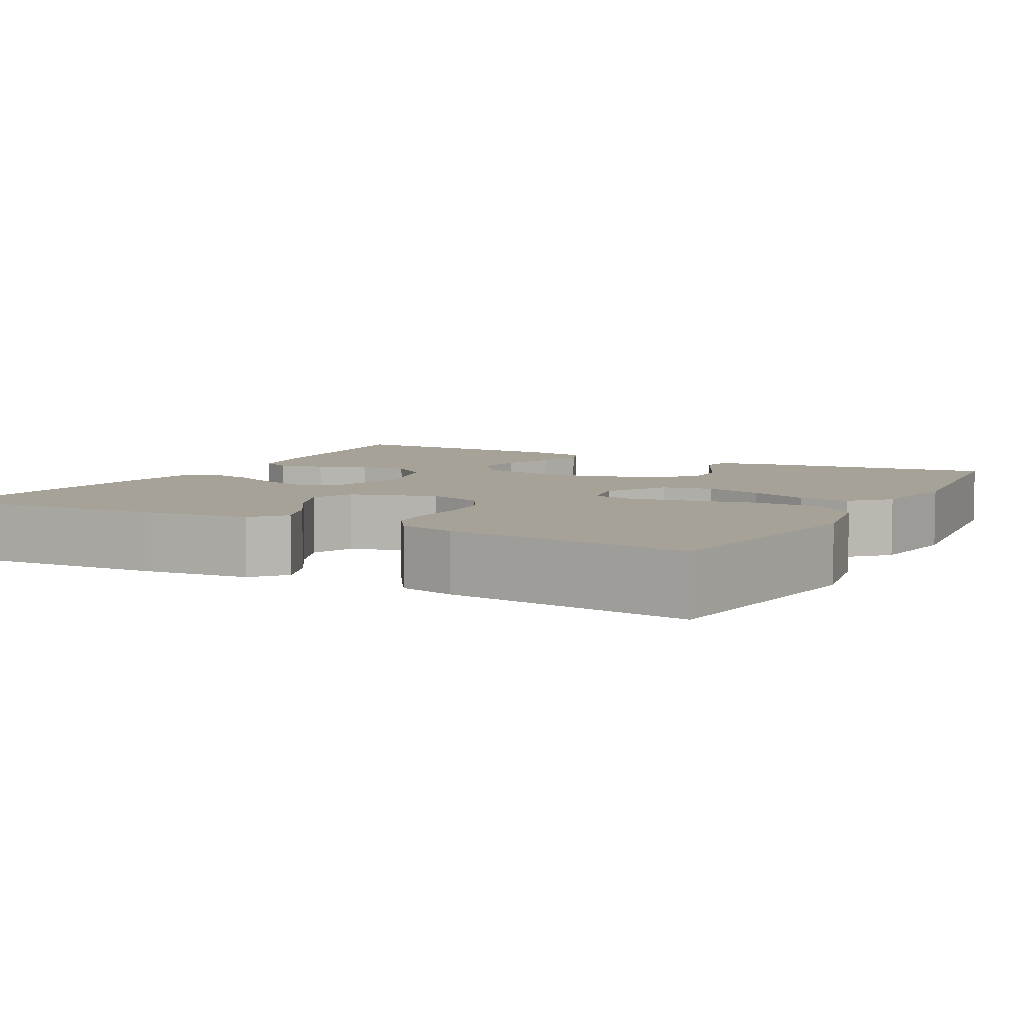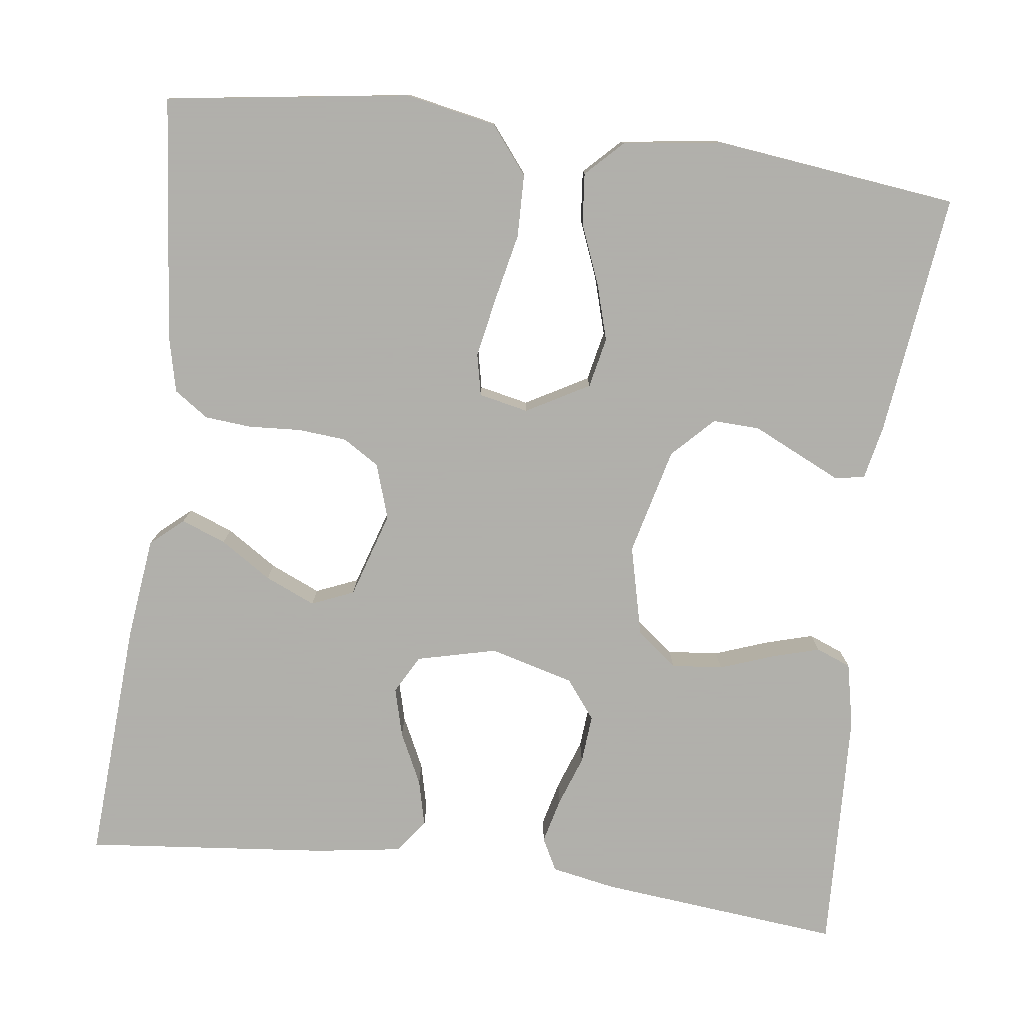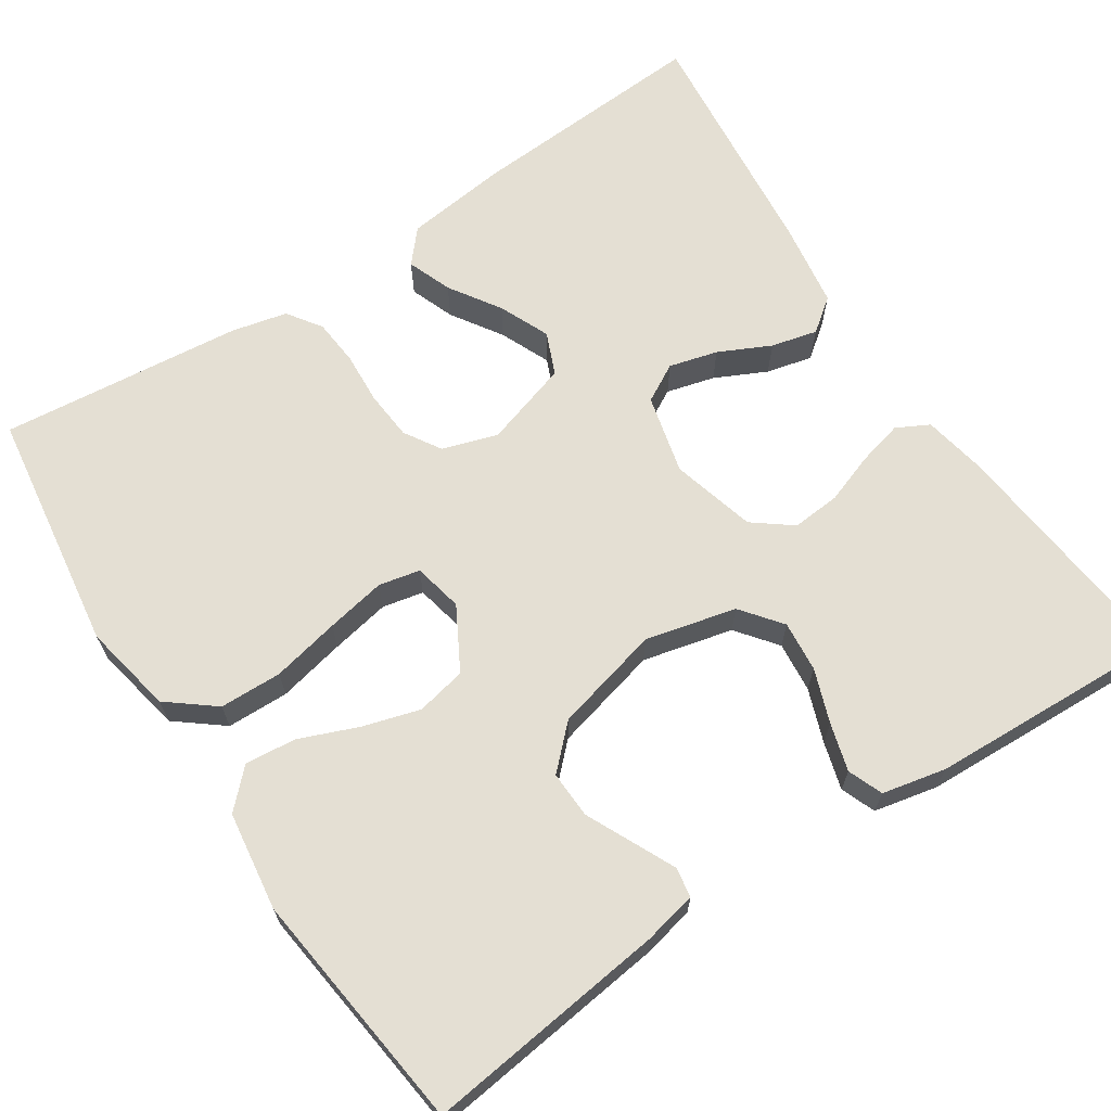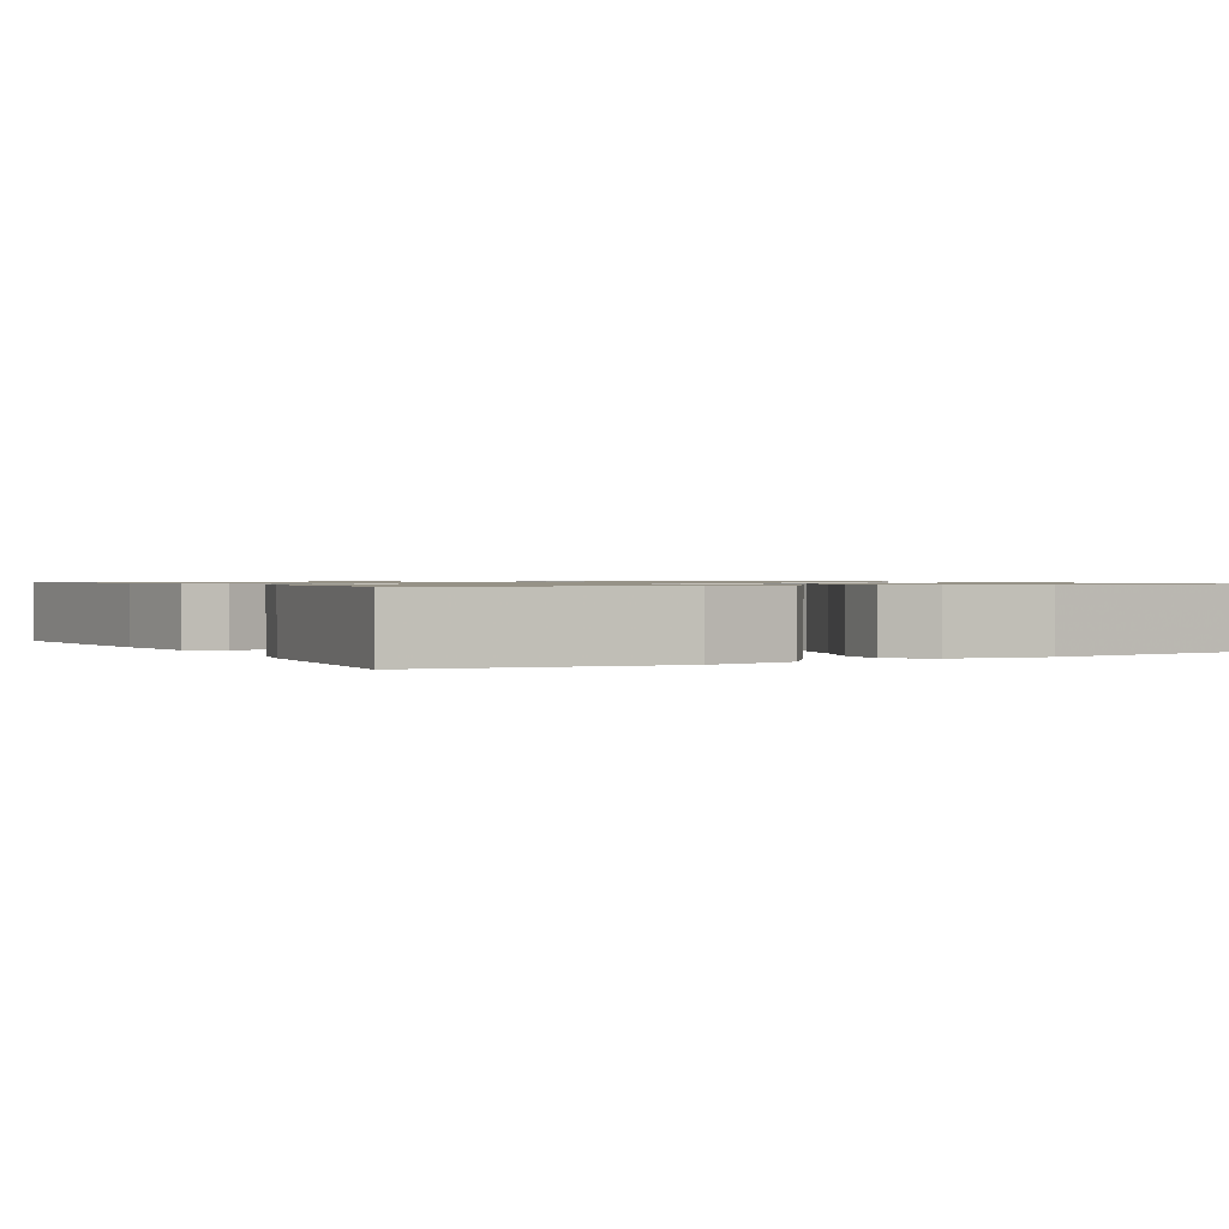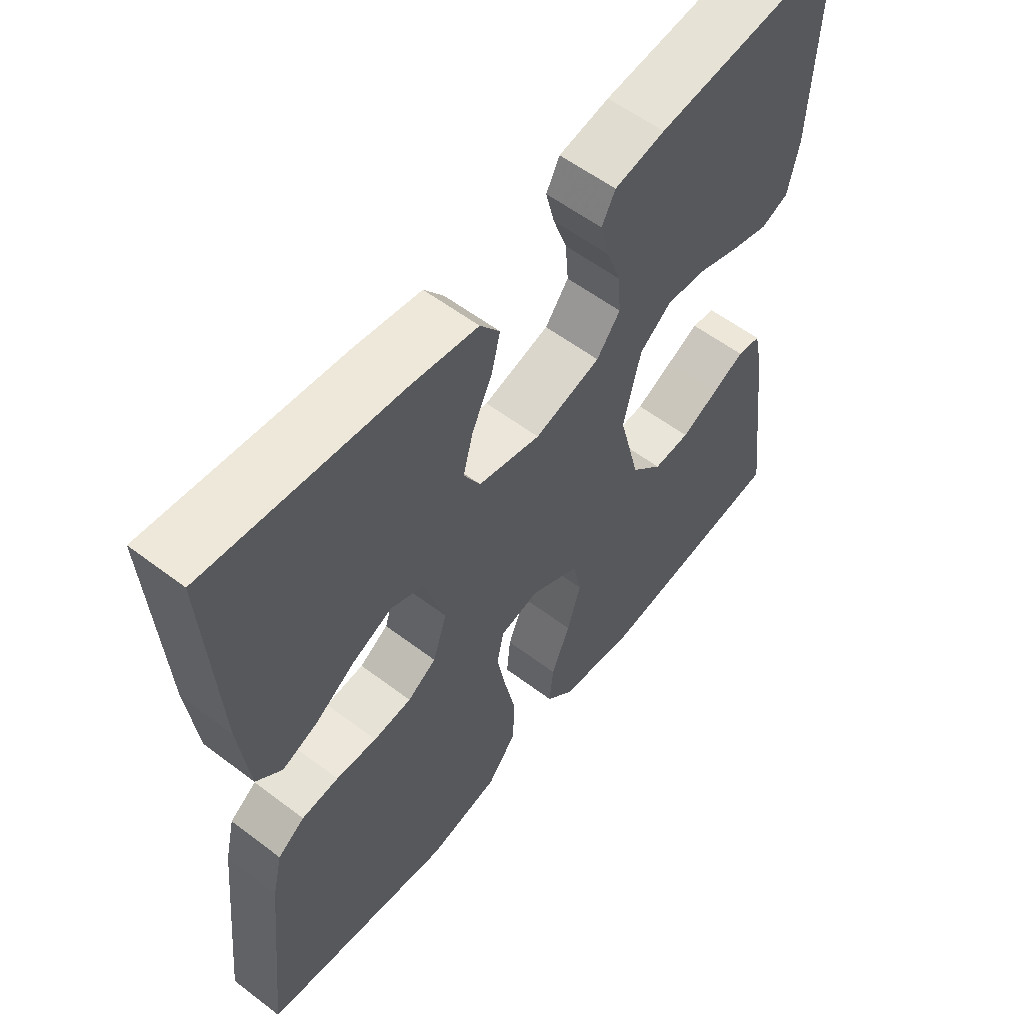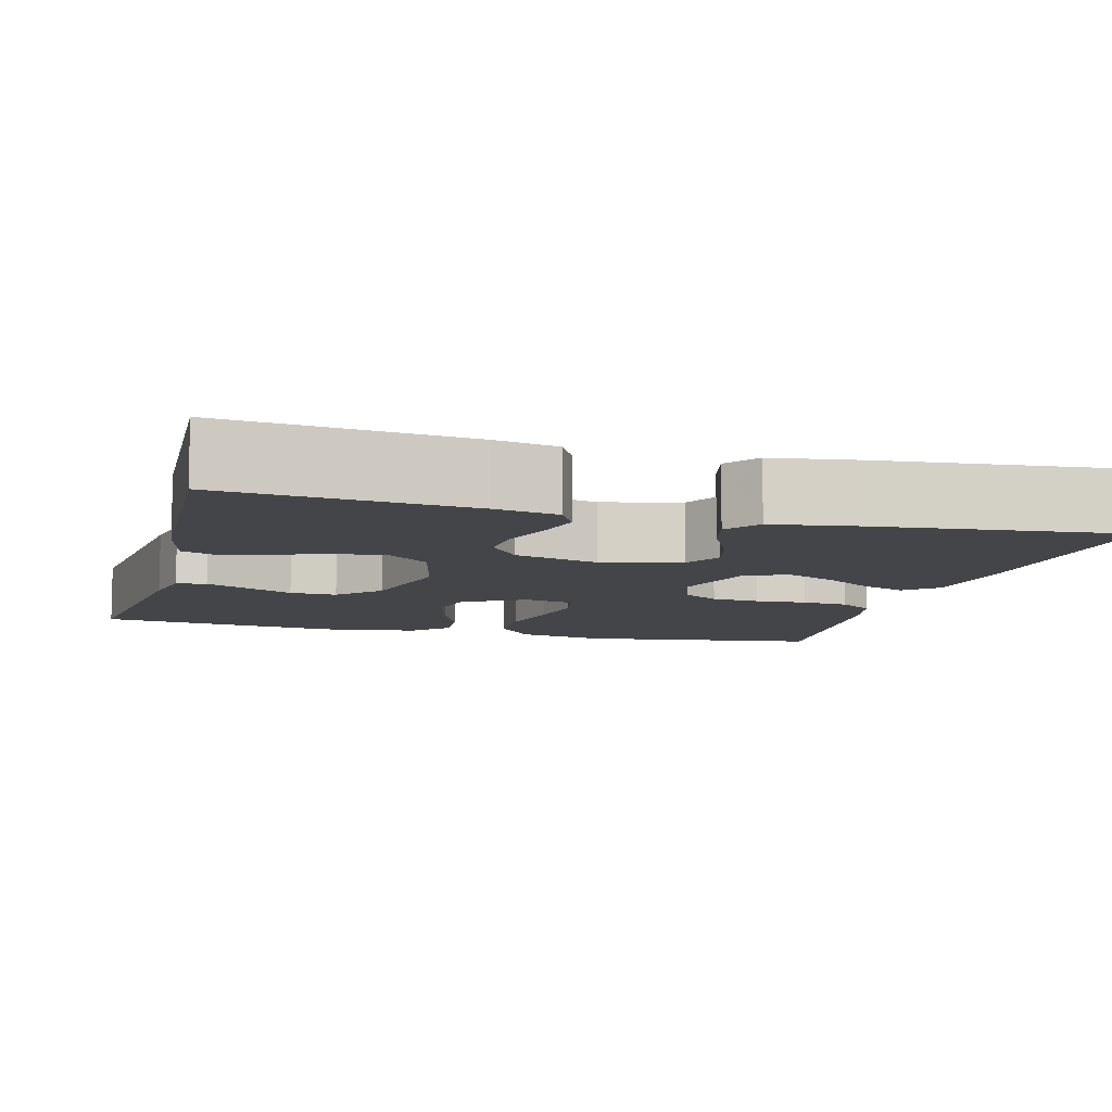
<metadata>
{"format":"obj","ext":"obj","renderer":"f3d","projection":"perspective","resolution":1024,"background":"white","views":[{"elev":6.4,"azim":118.6,"up":"+Y"},{"elev":-78.4,"azim":172.6,"up":"+Y"},{"elev":66.8,"azim":-123.4,"up":"+Y"},{"elev":1.0,"azim":150.8,"up":"+Y"},{"elev":57.2,"azim":128.3,"up":"+Z"},{"elev":-8.9,"azim":-15.0,"up":"+Y"}]}
</metadata>
<code>
v -0.5 0.07 0.5
v -0.2 0.07 0.47
v -0.121 0.07 0.455
v -0.1 0.07 0.415
v -0.114 0.07 0.359
v -0.136 0.07 0.297
v -0.141 0.07 0.237
v -0.104 0.07 0.189
v 0 0.07 0.161
v 0.098 0.07 0.185
v 0.124 0.07 0.232
v 0.108 0.07 0.292
v 0.077 0.07 0.356
v 0.063 0.07 0.413
v 0.094 0.07 0.454
v 0.2 0.07 0.47
v 0.5 0.07 0.5
v 0.482 0.07 0.2
v 0.467 0.07 0.074
v 0.427 0.07 0.039
v 0.372 0.07 0.06
v 0.309 0.07 0.101
v 0.247 0.07 0.128
v 0.195 0.07 0.106
v 0.162 0.07 0
v 0.184 0.07 -0.068
v 0.229 0.07 -0.096
v 0.289 0.07 -0.101
v 0.353 0.07 -0.097
v 0.411 0.07 -0.102
v 0.453 0.07 -0.131
v 0.469 0.07 -0.2
v 0.5 0.07 -0.5
v 0.2 0.07 -0.543
v 0.088 0.07 -0.521
v 0.042 0.07 -0.463
v 0.04 0.07 -0.386
v 0.058 0.07 -0.302
v 0.072 0.07 -0.228
v 0.061 0.07 -0.177
v 0 0.07 -0.164
v -0.077 0.07 -0.207
v -0.09 0.07 -0.269
v -0.069 0.07 -0.34
v -0.04 0.07 -0.412
v -0.034 0.07 -0.475
v -0.078 0.07 -0.519
v -0.2 0.07 -0.536
v -0.5 0.07 -0.5
v -0.463 0.07 -0.2
v -0.449 0.07 -0.134
v -0.412 0.07 -0.128
v -0.361 0.07 -0.152
v -0.302 0.07 -0.18
v -0.244 0.07 -0.182
v -0.195 0.07 -0.132
v -0.162 0.07 0
v -0.189 0.07 0.112
v -0.239 0.07 0.151
v -0.302 0.07 0.145
v -0.368 0.07 0.121
v -0.427 0.07 0.104
v -0.47 0.07 0.121
v -0.487 0.07 0.2
v -0.5 0 0.5
v -0.2 0 0.47
v -0.121 0 0.455
v -0.1 0 0.415
v -0.114 0 0.359
v -0.136 0 0.297
v -0.141 0 0.237
v -0.104 0 0.189
v 0 0 0.161
v 0.098 0 0.185
v 0.124 0 0.232
v 0.108 0 0.292
v 0.077 0 0.356
v 0.063 0 0.413
v 0.094 0 0.454
v 0.2 0 0.47
v 0.5 0 0.5
v 0.482 0 0.2
v 0.467 0 0.074
v 0.427 0 0.039
v 0.372 0 0.06
v 0.309 0 0.101
v 0.247 0 0.128
v 0.195 0 0.106
v 0.162 0 0
v 0.184 0 -0.068
v 0.229 0 -0.096
v 0.289 0 -0.101
v 0.353 0 -0.097
v 0.411 0 -0.102
v 0.453 0 -0.131
v 0.469 0 -0.2
v 0.5 0 -0.5
v 0.2 0 -0.543
v 0.088 0 -0.521
v 0.042 0 -0.463
v 0.04 0 -0.386
v 0.058 0 -0.302
v 0.072 0 -0.228
v 0.061 0 -0.177
v 0 0 -0.164
v -0.077 0 -0.207
v -0.09 0 -0.269
v -0.069 0 -0.34
v -0.04 0 -0.412
v -0.034 0 -0.475
v -0.078 0 -0.519
v -0.2 0 -0.536
v -0.5 0 -0.5
v -0.463 0 -0.2
v -0.449 0 -0.134
v -0.412 0 -0.128
v -0.361 0 -0.152
v -0.302 0 -0.18
v -0.244 0 -0.182
v -0.195 0 -0.132
v -0.162 0 0
v -0.189 0 0.112
v -0.239 0 0.151
v -0.302 0 0.145
v -0.368 0 0.121
v -0.427 0 0.104
v -0.47 0 0.121
v -0.487 0 0.2
f 4 5 6
f 3 4 6
f 2 3 6
f 1 2 6
f 64 1 6
f 63 64 6
f 62 63 6
f 61 62 6
f 60 61 6
f 59 60 6 7
f 58 59 7 8
f 57 58 8 9
f 56 57 9 10
f 52 53 54
f 51 52 54
f 50 51 54
f 49 50 54
f 48 49 54
f 47 48 54
f 46 47 54
f 45 46 54
f 44 45 54
f 43 44 54 55
f 42 43 55 56
f 36 37 38
f 35 36 38
f 34 35 38
f 33 34 38
f 32 33 38
f 31 32 38
f 30 31 38
f 29 30 38
f 28 29 38
f 27 28 38 39
f 26 27 39 40
f 20 21 22
f 19 20 22
f 18 19 22
f 17 18 22
f 16 17 22
f 15 16 22
f 14 15 22
f 13 14 22
f 12 13 22
f 11 12 22 23
f 10 11 23 24
f 10 24 25
f 56 10 25
f 42 56 25
f 41 42 25
f 25 26 40 41
f 70 69 68
f 70 68 67
f 70 67 66
f 70 66 65
f 70 65 128
f 70 128 127
f 70 127 126
f 70 126 125
f 70 125 124
f 71 70 124 123
f 72 71 123 122
f 73 72 122 121
f 74 73 121 120
f 118 117 116
f 118 116 115
f 118 115 114
f 118 114 113
f 118 113 112
f 118 112 111
f 118 111 110
f 118 110 109
f 118 109 108
f 119 118 108 107
f 120 119 107 106
f 102 101 100
f 102 100 99
f 102 99 98
f 102 98 97
f 102 97 96
f 102 96 95
f 102 95 94
f 102 94 93
f 102 93 92
f 103 102 92 91
f 104 103 91 90
f 86 85 84
f 86 84 83
f 86 83 82
f 86 82 81
f 86 81 80
f 86 80 79
f 86 79 78
f 86 78 77
f 86 77 76
f 87 86 76 75
f 88 87 75 74
f 89 88 74
f 89 74 120
f 89 120 106
f 89 106 105
f 105 104 90 89
f 1 65 66 2
f 2 66 67 3
f 3 67 68 4
f 4 68 69 5
f 5 69 70 6
f 6 70 71 7
f 7 71 72 8
f 8 72 73 9
f 9 73 74 10
f 10 74 75 11
f 11 75 76 12
f 12 76 77 13
f 13 77 78 14
f 14 78 79 15
f 15 79 80 16
f 16 80 81 17
f 17 81 82 18
f 18 82 83 19
f 19 83 84 20
f 20 84 85 21
f 21 85 86 22
f 22 86 87 23
f 23 87 88 24
f 24 88 89 25
f 25 89 90 26
f 26 90 91 27
f 27 91 92 28
f 28 92 93 29
f 29 93 94 30
f 30 94 95 31
f 31 95 96 32
f 32 96 97 33
f 33 97 98 34
f 34 98 99 35
f 35 99 100 36
f 36 100 101 37
f 37 101 102 38
f 38 102 103 39
f 39 103 104 40
f 40 104 105 41
f 41 105 106 42
f 42 106 107 43
f 43 107 108 44
f 44 108 109 45
f 45 109 110 46
f 46 110 111 47
f 47 111 112 48
f 48 112 113 49
f 49 113 114 50
f 50 114 115 51
f 51 115 116 52
f 52 116 117 53
f 53 117 118 54
f 54 118 119 55
f 55 119 120 56
f 56 120 121 57
f 57 121 122 58
f 58 122 123 59
f 59 123 124 60
f 60 124 125 61
f 61 125 126 62
f 62 126 127 63
f 63 127 128 64
f 64 128 65 1

</code>
